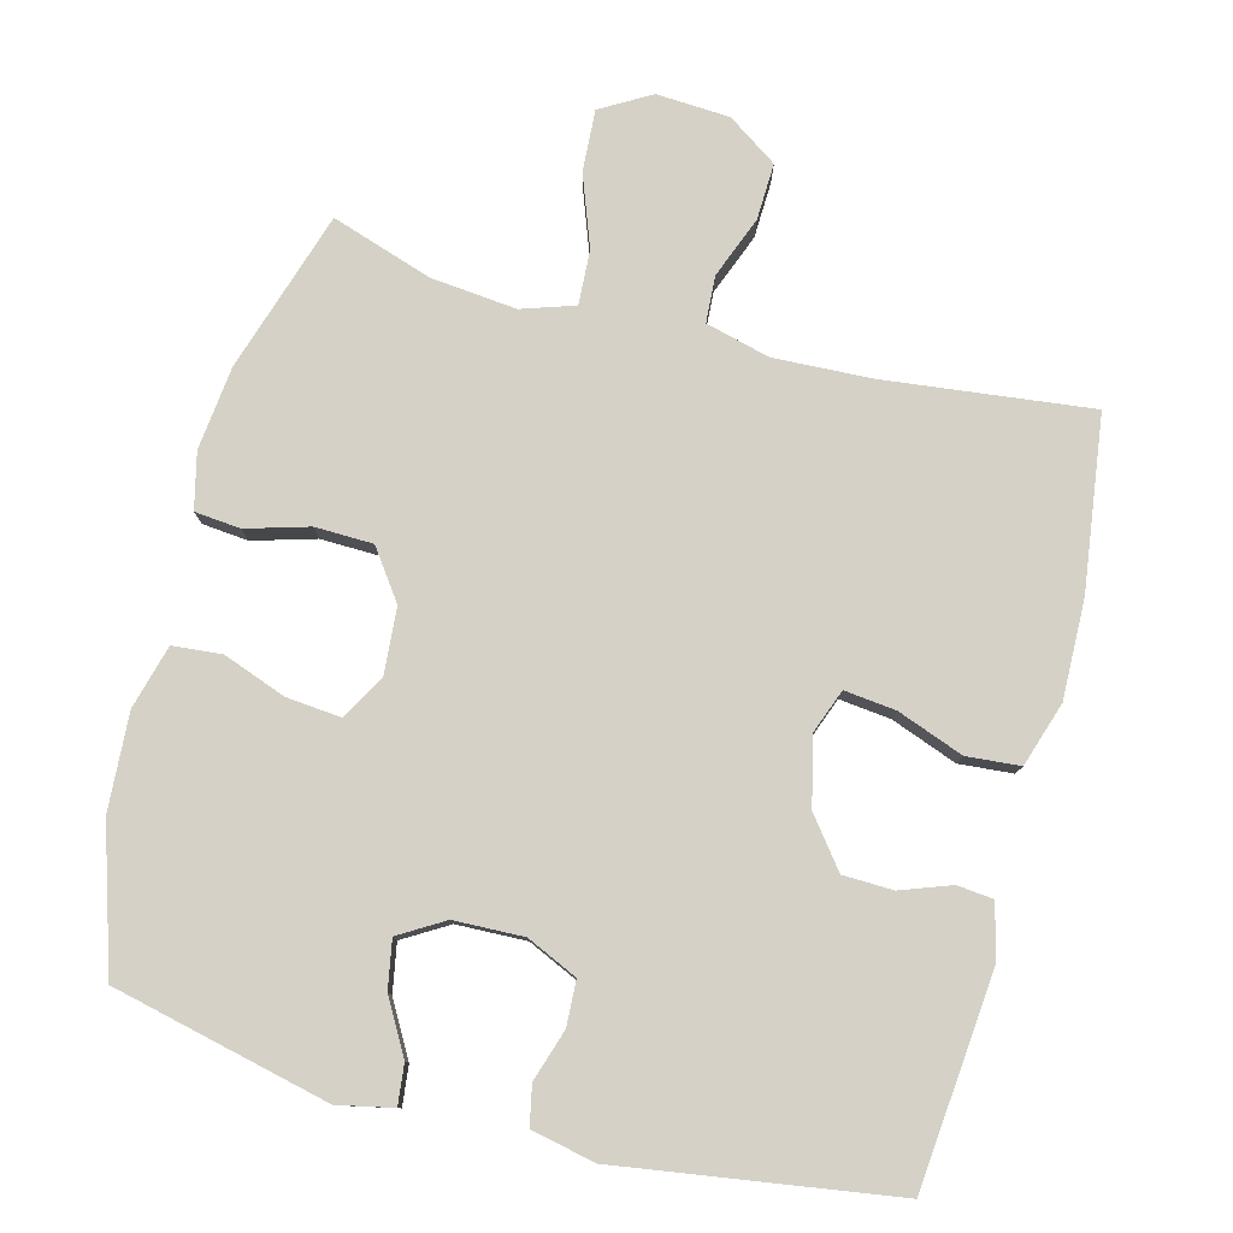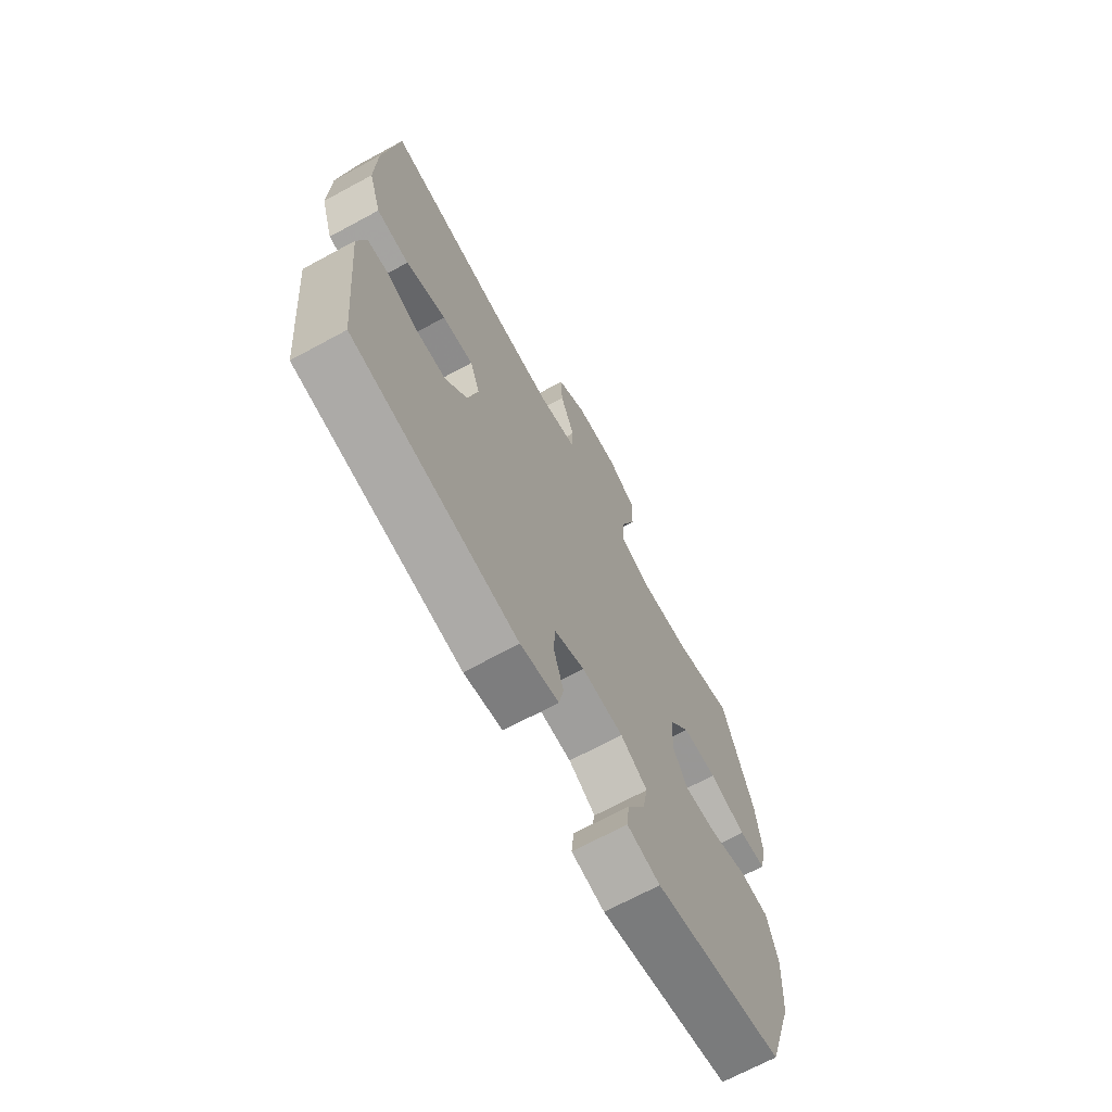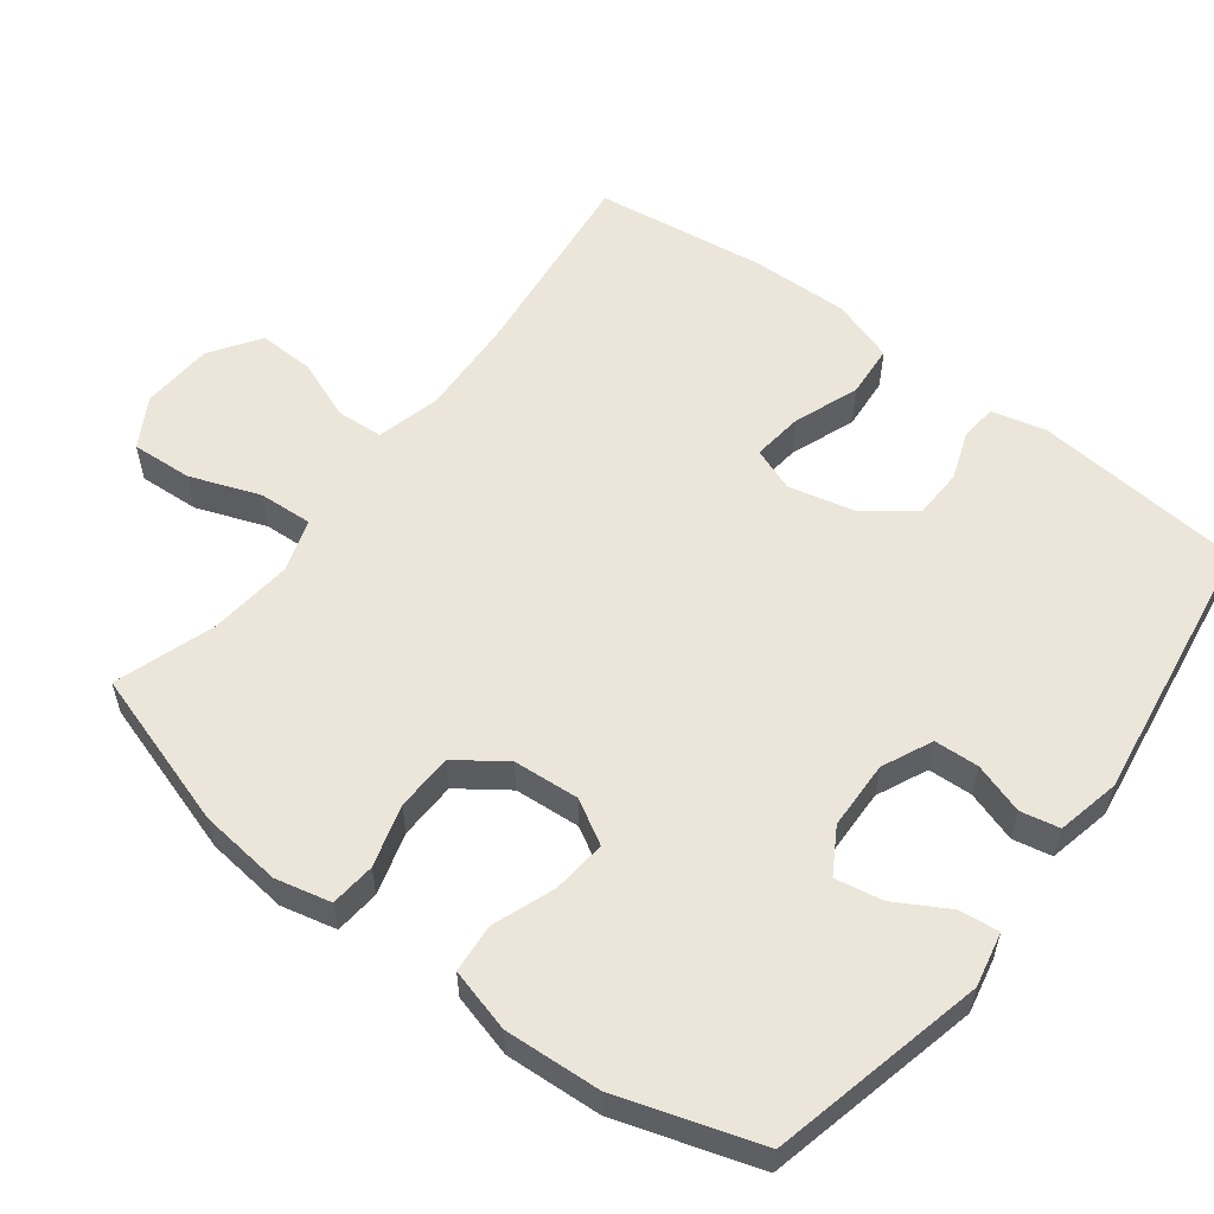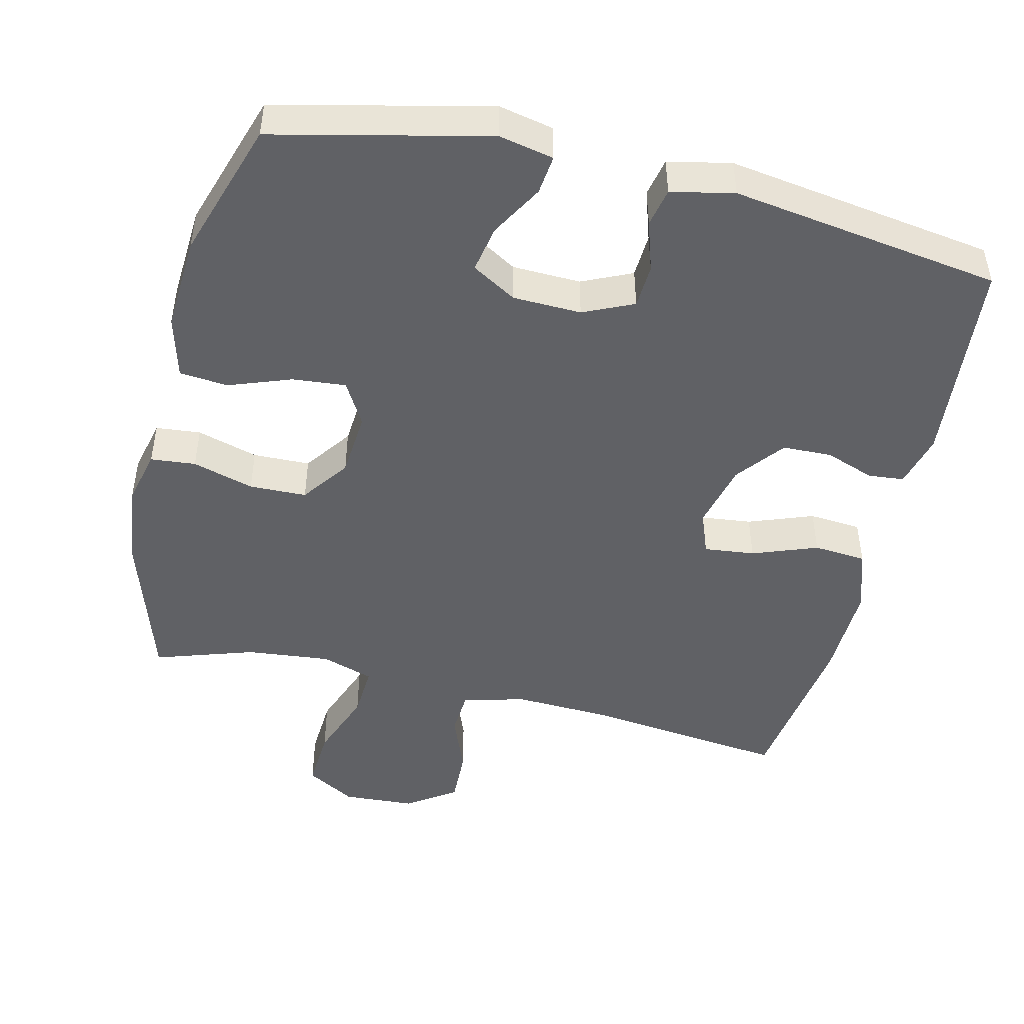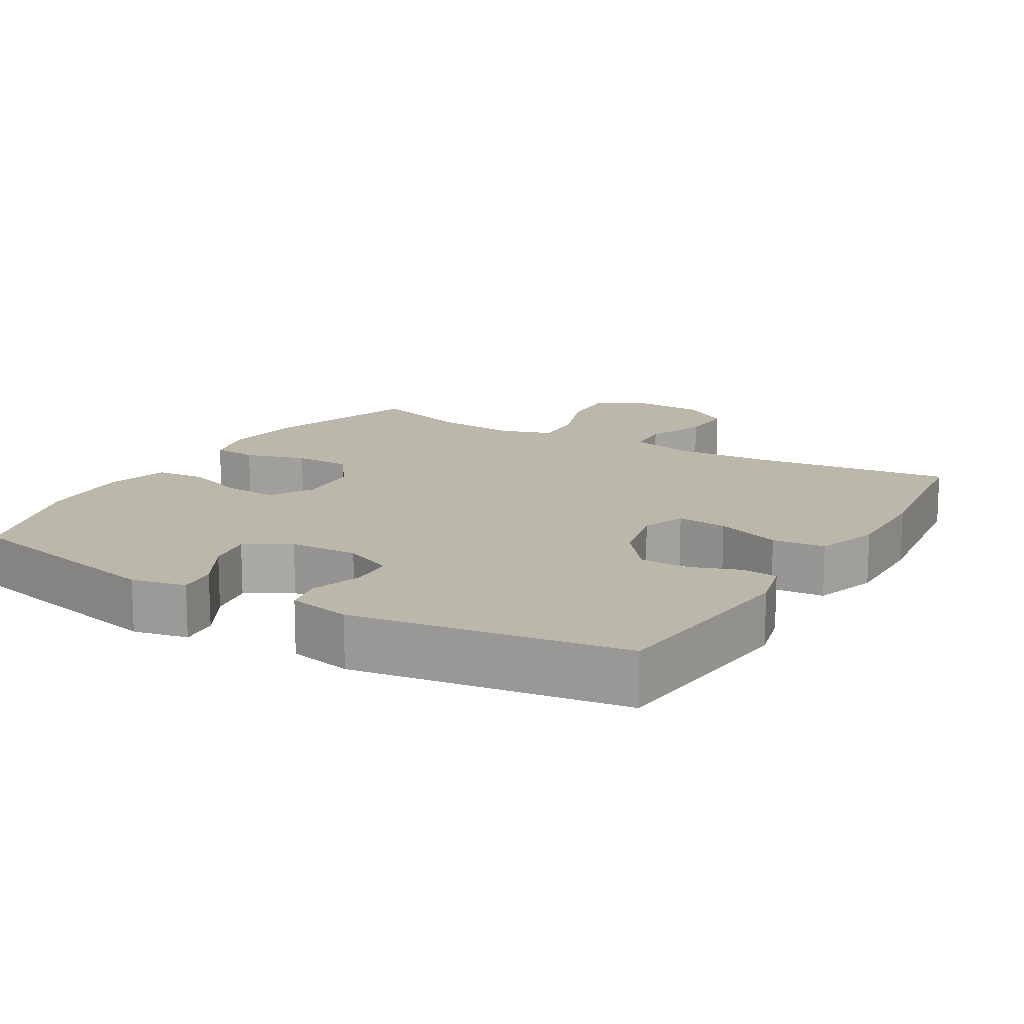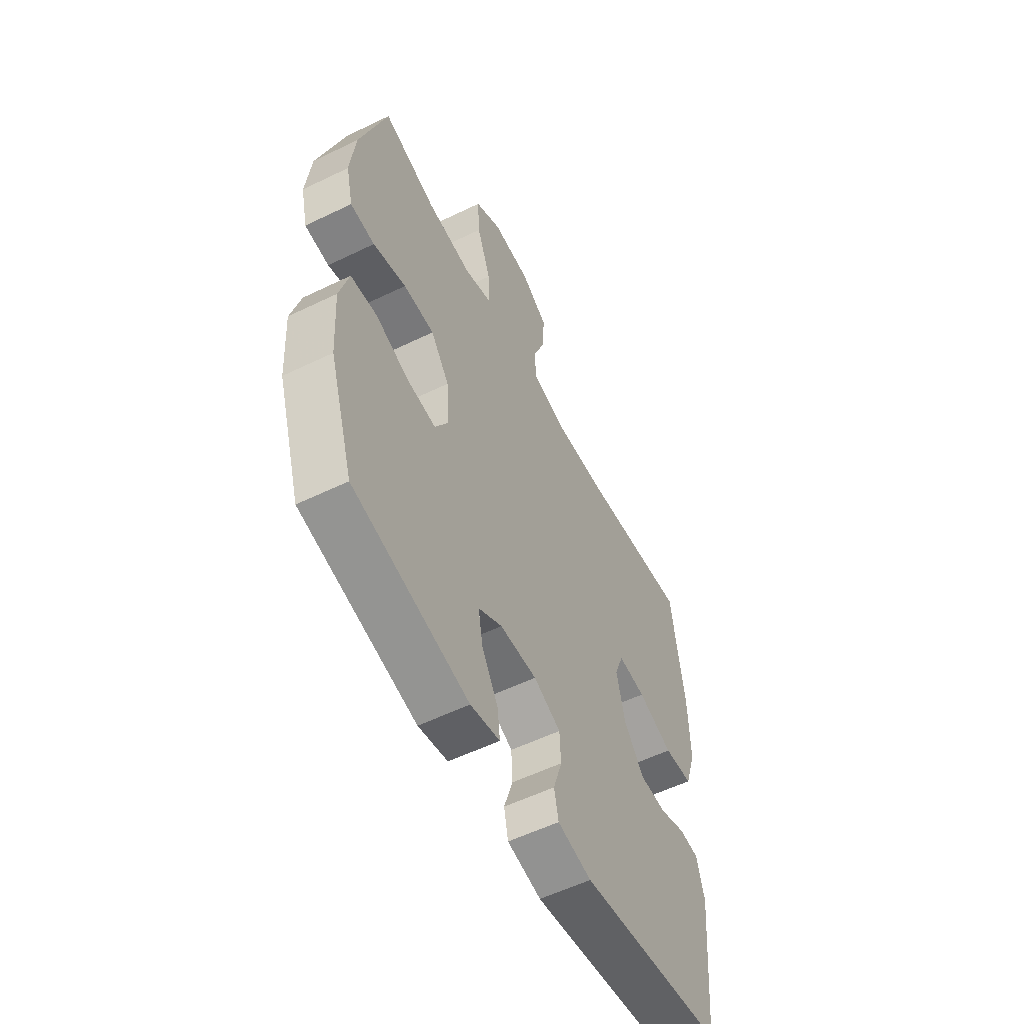
<metadata>
{"format":"obj","ext":"obj","renderer":"f3d","projection":"perspective","resolution":1024,"background":"white","views":[{"elev":79.2,"azim":-165.4,"up":"+Y"},{"elev":-69.4,"azim":-61.6,"up":"+Z"},{"elev":56.5,"azim":127.3,"up":"+Y"},{"elev":-47.2,"azim":166.5,"up":"+Y"},{"elev":14.5,"azim":-149.5,"up":"+Y"},{"elev":-56.3,"azim":116.9,"up":"+Z"}]}
</metadata>
<code>
v -0.5 0.07 0.5
v -0.215 0.07 0.467
v -0.08 0.07 0.461
v 0.008 0.07 0.484
v 0.012 0.07 0.548
v -0.021 0.07 0.633
v -0.024 0.07 0.711
v 0.045 0.07 0.758
v 0.146 0.07 0.764
v 0.215 0.07 0.724
v 0.21 0.07 0.639
v 0.174 0.07 0.541
v 0.17 0.07 0.466
v 0.243 0.07 0.442
v 0.361 0.07 0.454
v 0.5 0.07 0.5
v 0.57 0.07 0.279
v 0.583 0.07 0.164
v 0.565 0.07 0.087
v 0.502 0.07 0.081
v 0.416 0.07 0.106
v 0.336 0.07 0.104
v 0.288 0.07 0.037
v 0.281 0.07 -0.055
v 0.316 0.07 -0.116
v 0.391 0.07 -0.109
v 0.478 0.07 -0.077
v 0.546 0.07 -0.083
v 0.57 0.07 -0.171
v 0.562 0.07 -0.305
v 0.5 0.07 -0.5
v 0.201 0.07 -0.569
v 0.125 0.07 -0.553
v 0.131 0.07 -0.498
v 0.173 0.07 -0.424
v 0.185 0.07 -0.358
v 0.123 0.07 -0.321
v 0.027 0.07 -0.318
v -0.043 0.07 -0.35
v -0.046 0.07 -0.412
v -0.023 0.07 -0.483
v -0.034 0.07 -0.537
v -0.122 0.07 -0.556
v -0.5 0.07 -0.5
v -0.528 0.07 -0.206
v -0.509 0.07 -0.131
v -0.459 0.07 -0.126
v -0.39 0.07 -0.151
v -0.321 0.07 -0.149
v -0.269 0.07 -0.082
v -0.247 0.07 0.011
v -0.27 0.07 0.072
v -0.341 0.07 0.064
v -0.432 0.07 0.03
v -0.506 0.07 0.036
v -0.535 0.07 0.125
v -0.532 0.07 0.261
v -0.5 0 0.5
v -0.215 0 0.467
v -0.08 0 0.461
v 0.008 0 0.484
v 0.012 0 0.548
v -0.021 0 0.633
v -0.024 0 0.711
v 0.045 0 0.758
v 0.146 0 0.764
v 0.215 0 0.724
v 0.21 0 0.639
v 0.174 0 0.541
v 0.17 0 0.466
v 0.243 0 0.442
v 0.361 0 0.454
v 0.5 0 0.5
v 0.57 0 0.279
v 0.583 0 0.164
v 0.565 0 0.087
v 0.502 0 0.081
v 0.416 0 0.106
v 0.336 0 0.104
v 0.288 0 0.037
v 0.281 0 -0.055
v 0.316 0 -0.116
v 0.391 0 -0.109
v 0.478 0 -0.077
v 0.546 0 -0.083
v 0.57 0 -0.171
v 0.562 0 -0.305
v 0.5 0 -0.5
v 0.201 0 -0.569
v 0.125 0 -0.553
v 0.131 0 -0.498
v 0.173 0 -0.424
v 0.185 0 -0.358
v 0.123 0 -0.321
v 0.027 0 -0.318
v -0.043 0 -0.35
v -0.046 0 -0.412
v -0.023 0 -0.483
v -0.034 0 -0.537
v -0.122 0 -0.556
v -0.5 0 -0.5
v -0.528 0 -0.206
v -0.509 0 -0.131
v -0.459 0 -0.126
v -0.39 0 -0.151
v -0.321 0 -0.149
v -0.269 0 -0.082
v -0.247 0 0.011
v -0.27 0 0.072
v -0.341 0 0.064
v -0.432 0 0.03
v -0.506 0 0.036
v -0.535 0 0.125
v -0.532 0 0.261
f 56 57 1 2
f 53 54 55 56
f 52 53 56 2
f 51 52 2 3
f 50 51 3 4
f 45 46 47 48
f 45 48 49
f 44 45 49
f 43 44 49 50
f 40 41 42 43
f 39 40 43 50
f 32 33 34 35
f 32 35 36
f 31 32 36
f 30 31 36 37
f 26 27 28 29
f 25 26 29 30
f 18 19 20 21
f 18 21 22
f 15 16 17 18
f 14 15 18 22
f 13 14 22 23
f 9 10 11 12
f 9 12 13
f 8 9 13
f 5 6 7 8
f 4 5 8 13
f 38 39 50 4
f 25 30 37 38
f 24 25 38
f 23 24 38
f 4 13 23 38
f 59 58 114 113
f 113 112 111 110
f 59 113 110 109
f 60 59 109 108
f 61 60 108 107
f 105 104 103 102
f 106 105 102
f 106 102 101
f 107 106 101 100
f 100 99 98 97
f 107 100 97 96
f 92 91 90 89
f 93 92 89
f 93 89 88
f 94 93 88 87
f 86 85 84 83
f 87 86 83 82
f 78 77 76 75
f 79 78 75
f 75 74 73 72
f 79 75 72 71
f 80 79 71 70
f 69 68 67 66
f 70 69 66
f 70 66 65
f 65 64 63 62
f 70 65 62 61
f 61 107 96 95
f 95 94 87 82
f 95 82 81
f 95 81 80
f 95 80 70 61
f 1 58 59 2
f 2 59 60 3
f 3 60 61 4
f 4 61 62 5
f 5 62 63 6
f 6 63 64 7
f 7 64 65 8
f 8 65 66 9
f 9 66 67 10
f 10 67 68 11
f 11 68 69 12
f 12 69 70 13
f 13 70 71 14
f 14 71 72 15
f 15 72 73 16
f 16 73 74 17
f 17 74 75 18
f 18 75 76 19
f 19 76 77 20
f 20 77 78 21
f 21 78 79 22
f 22 79 80 23
f 23 80 81 24
f 24 81 82 25
f 25 82 83 26
f 26 83 84 27
f 27 84 85 28
f 28 85 86 29
f 29 86 87 30
f 30 87 88 31
f 31 88 89 32
f 32 89 90 33
f 33 90 91 34
f 34 91 92 35
f 35 92 93 36
f 36 93 94 37
f 37 94 95 38
f 38 95 96 39
f 39 96 97 40
f 40 97 98 41
f 41 98 99 42
f 42 99 100 43
f 43 100 101 44
f 44 101 102 45
f 45 102 103 46
f 46 103 104 47
f 47 104 105 48
f 48 105 106 49
f 49 106 107 50
f 50 107 108 51
f 51 108 109 52
f 52 109 110 53
f 53 110 111 54
f 54 111 112 55
f 55 112 113 56
f 56 113 114 57
f 57 114 58 1

</code>
